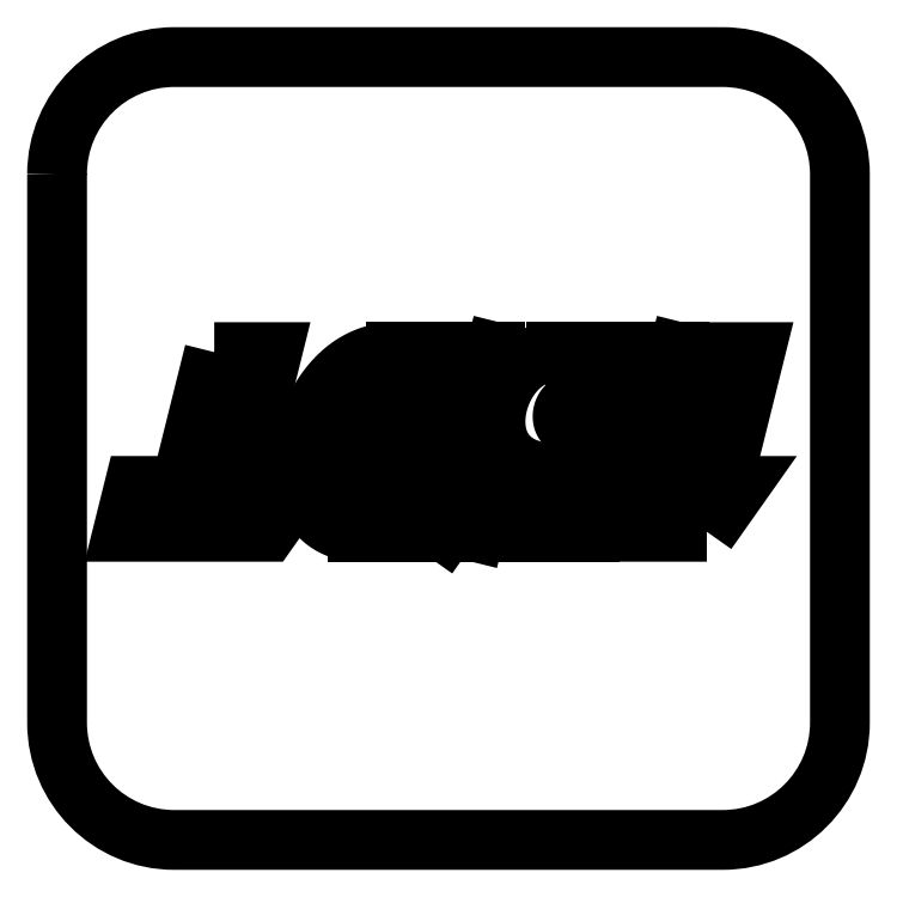
<metadata>
{"format":"dxf","ext":"dxf","renderer":"ezdxf+matplotlib","layout":"modelspace","background":"white","min_lineweight":24,"dpi":150}
</metadata>
<code>
0
SECTION
2
ENTITIES
0
LWPOLYLINE
8
0
90
8
70
1
43
0
10
-1
20
-10
10
-1
20
-61.5
42
0.4142
10
10
20
-72.5
10
61.5
20
-72.5
42
0.4142
10
72.5
20
-61.5
10
72.5
20
-10
42
0.4142
10
61.5
20
1
10
10
20
1
42
0.4142
0
LWPOLYLINE
8
0
90
4
70
1
43
0
10
13.76
20
-26.7
10
10.94
20
-38.03
10
16.38
20
-38.03
10
19.2
20
-26.7
0
LWPOLYLINE
8
0
90
6
70
1
43
0
10
10.63
20
-39.26
10
6.252
20
-39.26
10
5.18
20
-43.57
10
18.76
20
-43.57
10
21.79
20
-39.26
10
16.07
20
-39.26
0
LWPOLYLINE
8
0
90
5
70
1
43
0
10
60.01
20
-43.57
10
63.04
20
-39.27
10
61.42
20
-39.27
10
55.78
20
-39.27
10
54.71
20
-43.57
0
LWPOLYLINE
8
0
90
4
70
1
43
0
10
61.73
20
-38.03
10
64.55
20
-26.7
10
58.91
20
-26.7
10
56.09
20
-38.03
0
LINE
8
0
10
56.18
20
-31.5
30
0
11
57.37
21
-26.7
31
0
0
LINE
8
0
10
38.26
20
-43.57
30
0
11
39.33
21
-39.26
31
0
0
LINE
8
0
10
37.34
20
-38.03
30
0
11
40.17
21
-26.7
31
0
0
LINE
8
0
10
31.73
20
-38.03
30
0
11
33.45
21
-31.12
31
0
0
LINE
8
0
10
35.42
20
-43.57
30
0
11
38.46
21
-39.26
31
0
0
SPLINE
8
0
70
4
71
5
72
12
73
6
74
0
42
1e-09
43
1e-10
44
1e-10
40
0.9998
40
0.9998
40
0.9998
40
0.9998
40
0.9998
40
0.9998
40
1
40
1
40
1
40
1
40
1
40
1
41
1
41
1
41
1
41
1
41
1
41
1
10
27.76
20
-39.26
30
0
10
27.76
20
-39.26
30
0
10
27.76
20
-39.26
30
0
10
27.76
20
-39.26
30
0
10
27.76
20
-39.26
30
0
10
27.76
20
-39.27
30
0
0
LINE
8
0
10
27.03
20
-38.03
30
0
11
22.01
21
-38.03
31
0
0
SPLINE
8
0
70
4
71
4
72
10
73
5
74
0
42
1e-09
43
1e-10
44
1e-10
40
0
40
0
40
0
40
0
40
0
40
1
40
1
40
1
40
1
40
1
41
1
41
1
41
1
41
1
41
1
10
33.45
20
-31.12
30
0
10
31.95
20
-30.64
30
0
10
28.38
20
-30.5
30
0
10
26.69
20
-35.12
30
0
10
27.03
20
-38.03
30
0
0
SPLINE
8
0
70
4
71
5
72
12
73
6
74
0
42
1e-09
43
1e-10
44
1e-10
40
0
40
0
40
0
40
0
40
0
40
0
40
0.3559
40
0.3559
40
0.3559
40
0.3559
40
0.3559
40
0.3559
41
1
41
1
41
1
41
1
41
1
41
1
10
27.27
20
-43.57
30
0
10
25.98
20
-43.57
30
0
10
24.55
20
-43.19
30
0
10
23.37
20
-42.28
30
0
10
22.58
20
-40.91
30
0
10
22.2
20
-39.26
30
0
0
SPLINE
8
0
70
4
71
5
72
12
73
6
74
0
42
1e-09
43
1e-10
44
1e-10
40
0.4068
40
0.4068
40
0.4068
40
0.4068
40
0.4068
40
0.4068
40
1
40
1
40
1
40
1
40
1
40
1
41
1
41
1
41
1
41
1
41
1
41
1
10
22.01
20
-38.03
30
0
10
21.78
20
-35.05
30
0
10
22.73
20
-31.51
30
0
10
24.88
20
-28.27
30
0
10
27.54
20
-26.7
30
0
10
30.83
20
-26.7
30
0
0
LINE
8
0
10
52.08
20
-33.7
30
0
11
47.69
21
-33.7
31
0
0
SPLINE
8
0
70
4
71
4
72
10
73
5
74
0
42
1e-09
43
1e-10
44
1e-10
40
0
40
0
40
0
40
0
40
0
40
0.4624
40
0.4624
40
0.4624
40
0.4624
40
0.4624
41
1
41
1
41
1
41
1
41
1
10
52.08
20
-33.7
30
0
10
53.48
20
-33.74
30
0
10
54.39
20
-34.76
30
0
10
54.72
20
-36.35
30
0
10
54.48
20
-38.03
30
0
0
SPLINE
8
0
70
4
71
4
72
10
73
5
74
0
42
1e-09
43
1e-10
44
1e-10
40
0.5464
40
0.5464
40
0.5464
40
0.5464
40
0.5464
40
1
40
1
40
1
40
1
40
1
41
1
41
1
41
1
41
1
41
1
10
54.19
20
-39.27
30
0
10
53.64
20
-40.93
30
0
10
52.56
20
-42.51
30
0
10
50.96
20
-43.57
30
0
10
48.97
20
-43.57
30
0
0
LINE
8
0
10
56.18
20
-31.5
30
0
11
47.69
21
-31.5
31
0
0
SPLINE
8
0
70
4
71
4
72
10
73
5
74
0
42
1e-09
43
1e-10
44
1e-10
40
0
40
0
40
0
40
0
40
0
40
1
40
1
40
1
40
1
40
1
41
1
41
1
41
1
41
1
41
1
10
47.69
20
-31.5
30
0
10
46.35
20
-31.52
30
0
10
46.38
20
-32.69
30
0
10
46.11
20
-33.76
30
0
10
47.69
20
-33.7
30
0
0
SPLINE
8
0
70
4
71
5
72
12
73
6
74
0
42
1e-09
43
1e-10
44
1e-10
40
0
40
0
40
0
40
0
40
0
40
0
40
1
40
1
40
1
40
1
40
1
40
1
41
1
41
1
41
1
41
1
41
1
41
1
10
45.85
20
-26.7
30
0
10
41.96
20
-26.7
30
0
10
39.65
20
-30.09
30
0
10
38.23
20
-35.48
30
0
10
41.2
20
-38.03
30
0
10
45.69
20
-38.03
30
0
0
LINE
8
0
10
54.55
20
-38.03
30
0
11
45.69
21
-38.03
31
0
0
LINE
8
0
10
37.34
20
-38.03
30
0
11
31.73
21
-38.03
31
0
0
LINE
8
0
10
40.17
20
-26.7
30
0
11
30.83
21
-26.7
31
0
0
LINE
8
0
10
27.27
20
-43.57
30
0
11
35.42
21
-43.57
31
0
0
LINE
8
0
10
38.26
20
-43.57
30
0
11
48.97
21
-43.57
31
0
0
LINE
8
0
10
54.19
20
-39.27
30
0
11
39.33
21
-39.26
31
0
0
LINE
8
0
10
38.46
20
-39.26
30
0
11
22.2
21
-39.26
31
0
0
LINE
8
0
10
57.37
20
-26.7
30
0
11
45.85
21
-26.7
31
0
0
ENDSEC
0
EOF

</code>
